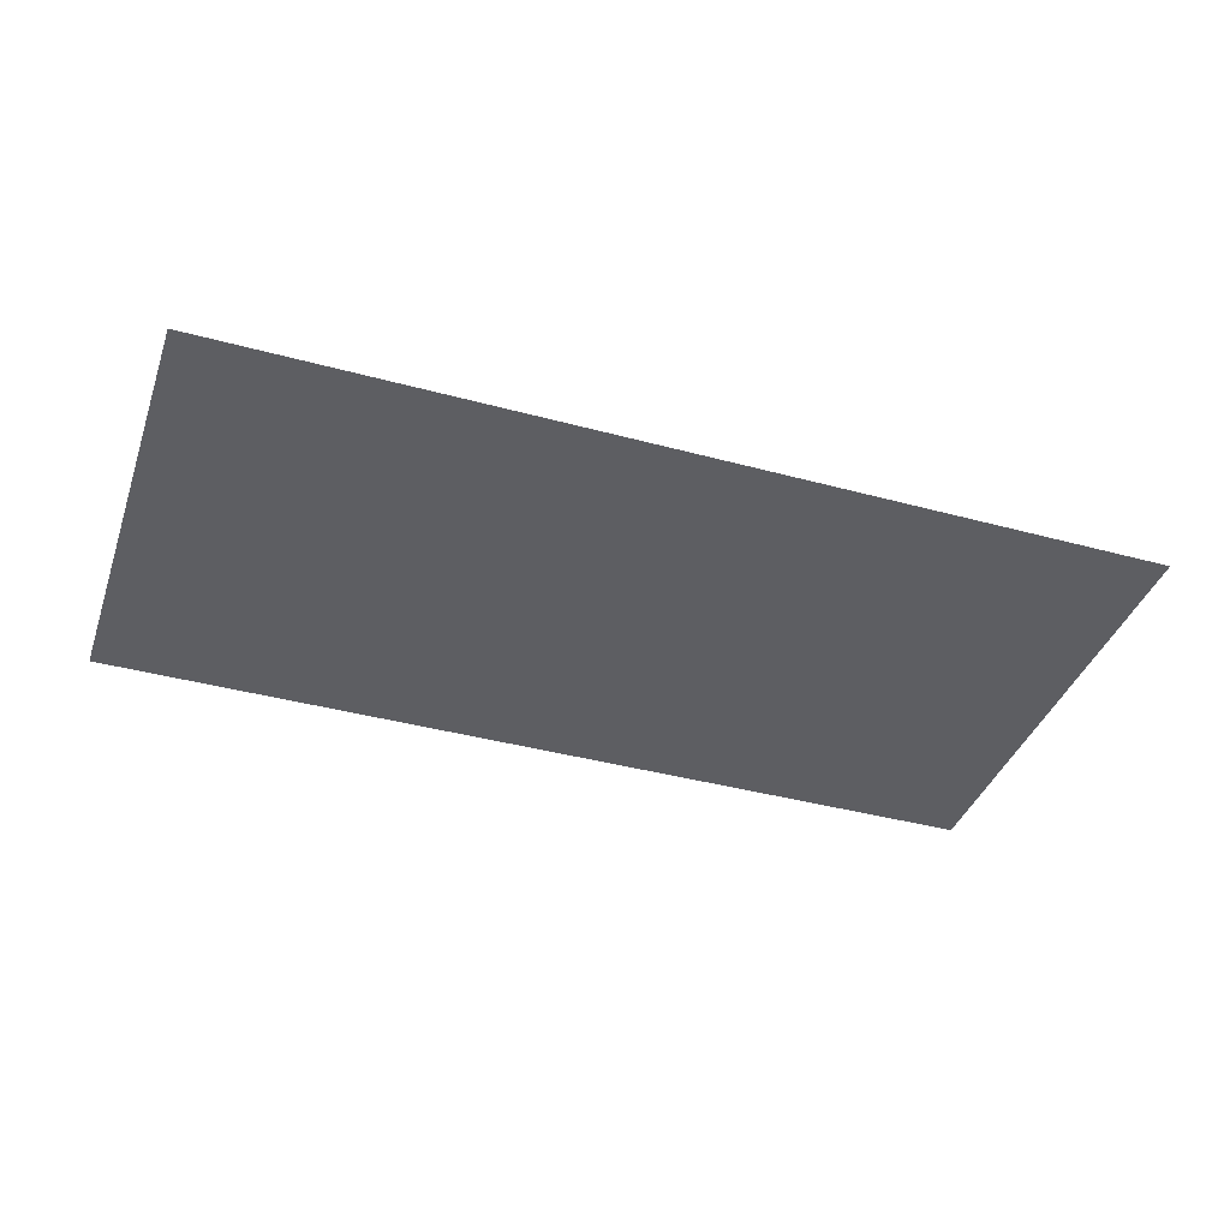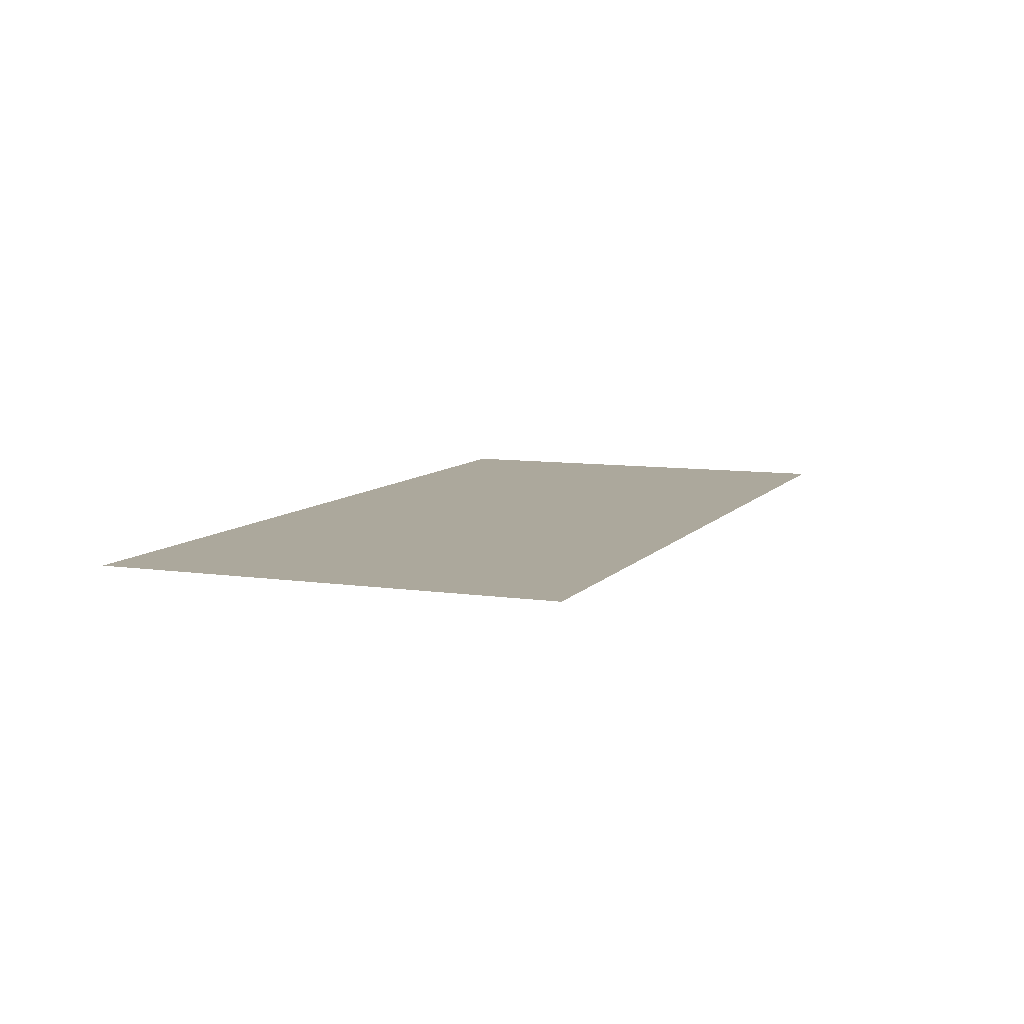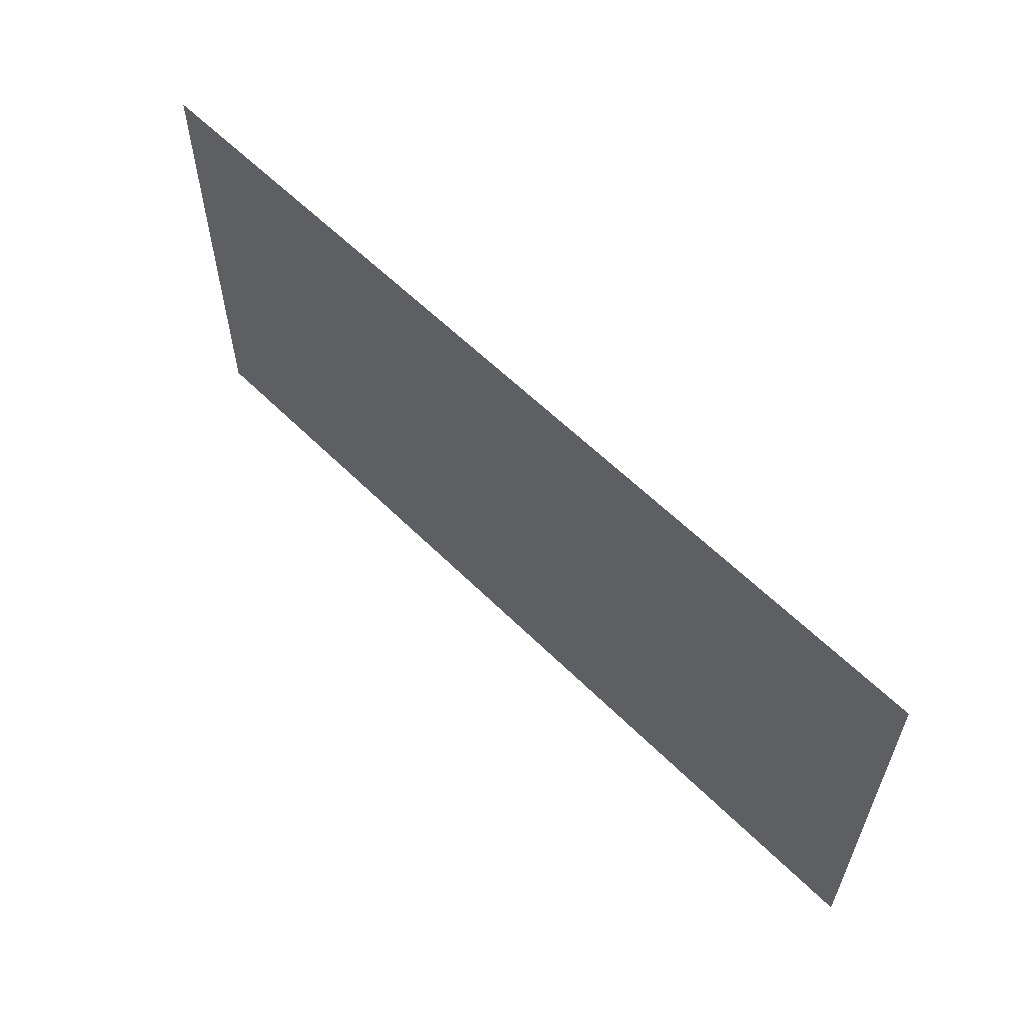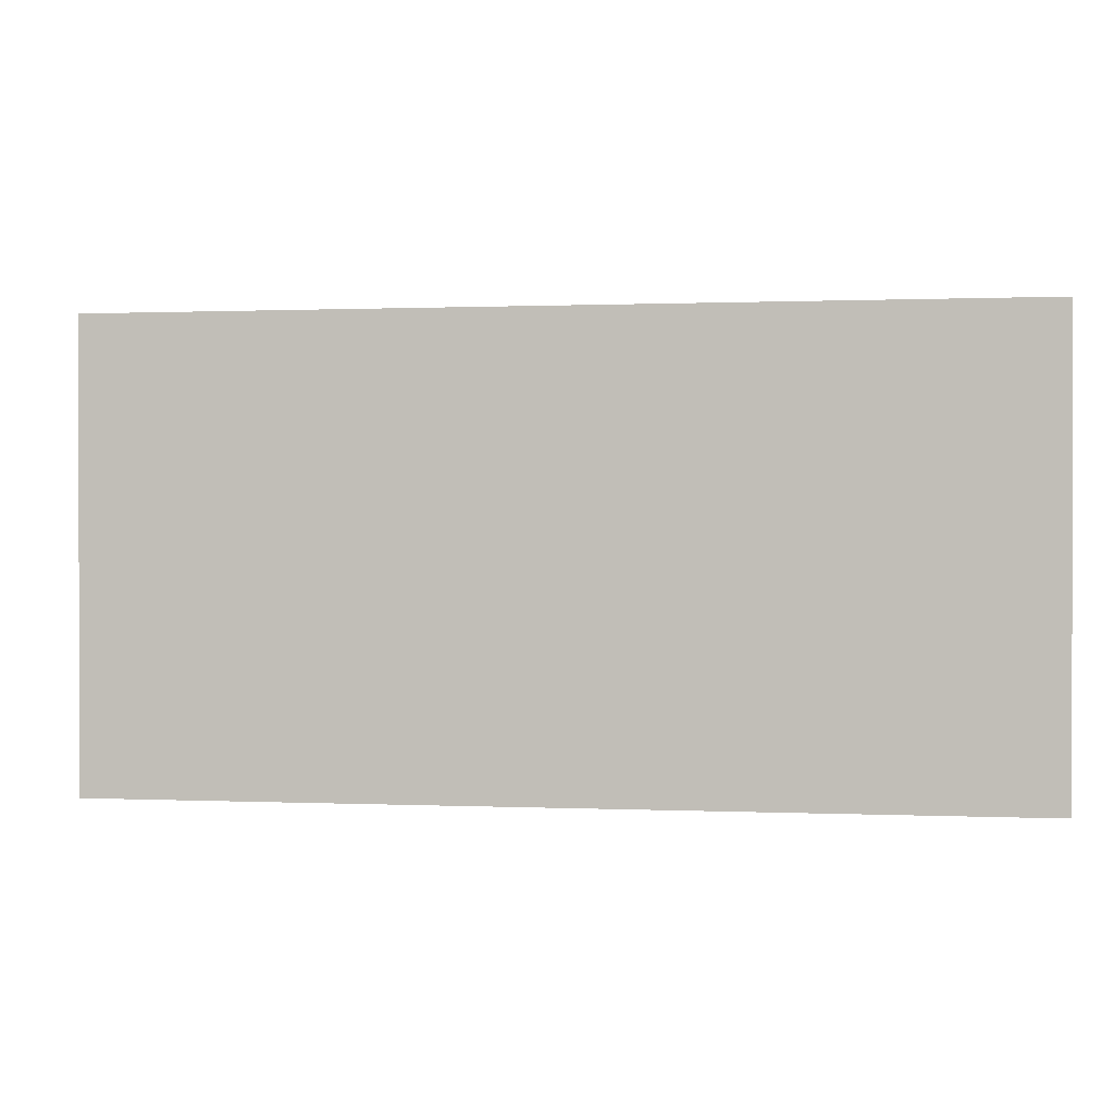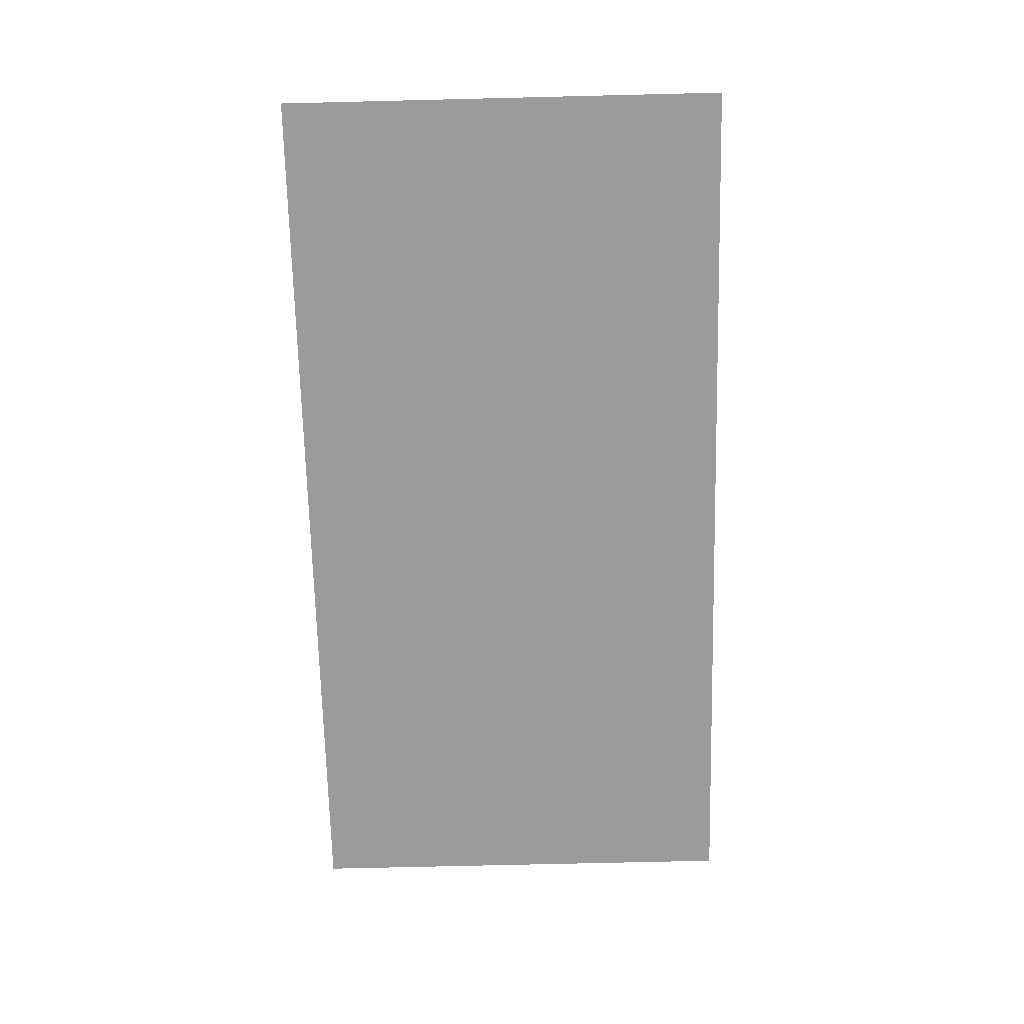
<metadata>
{"format":"obj","ext":"obj","renderer":"f3d","projection":"perspective","resolution":1024,"background":"white","views":[{"elev":-39.4,"azim":161.3,"up":"+Z"},{"elev":8.5,"azim":111.9,"up":"+Z"},{"elev":59.2,"azim":45.5,"up":"+Y"},{"elev":0.6,"azim":9.3,"up":"+Y"},{"elev":-69.8,"azim":91.4,"up":"+Z"}]}
</metadata>
<code>
v -1 1 0
v -1        0       0
v 1     0       0
v 1     1       0
f 1 2 3
f 1 3 4

</code>
